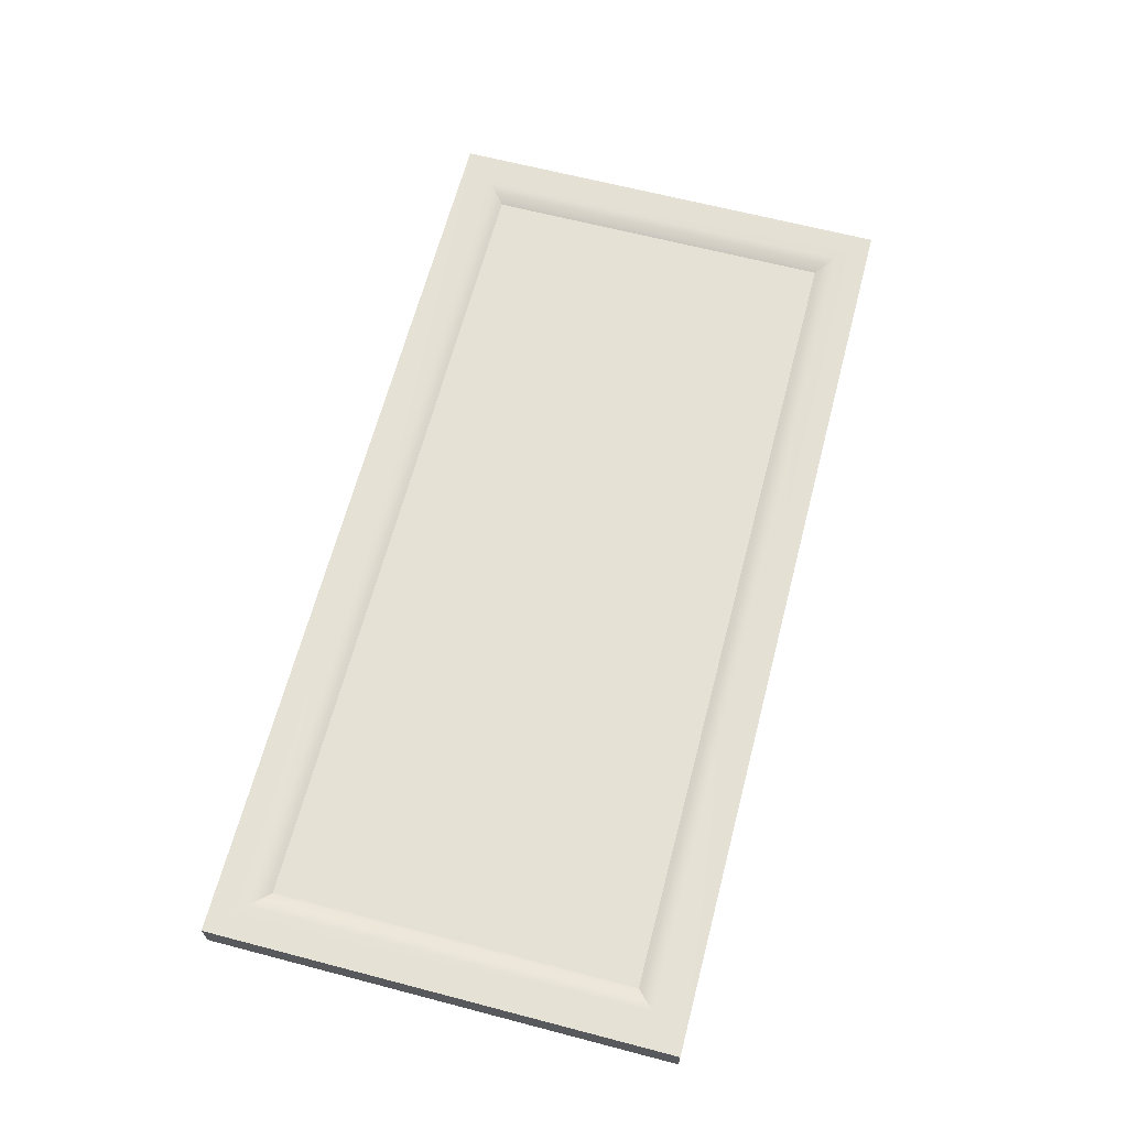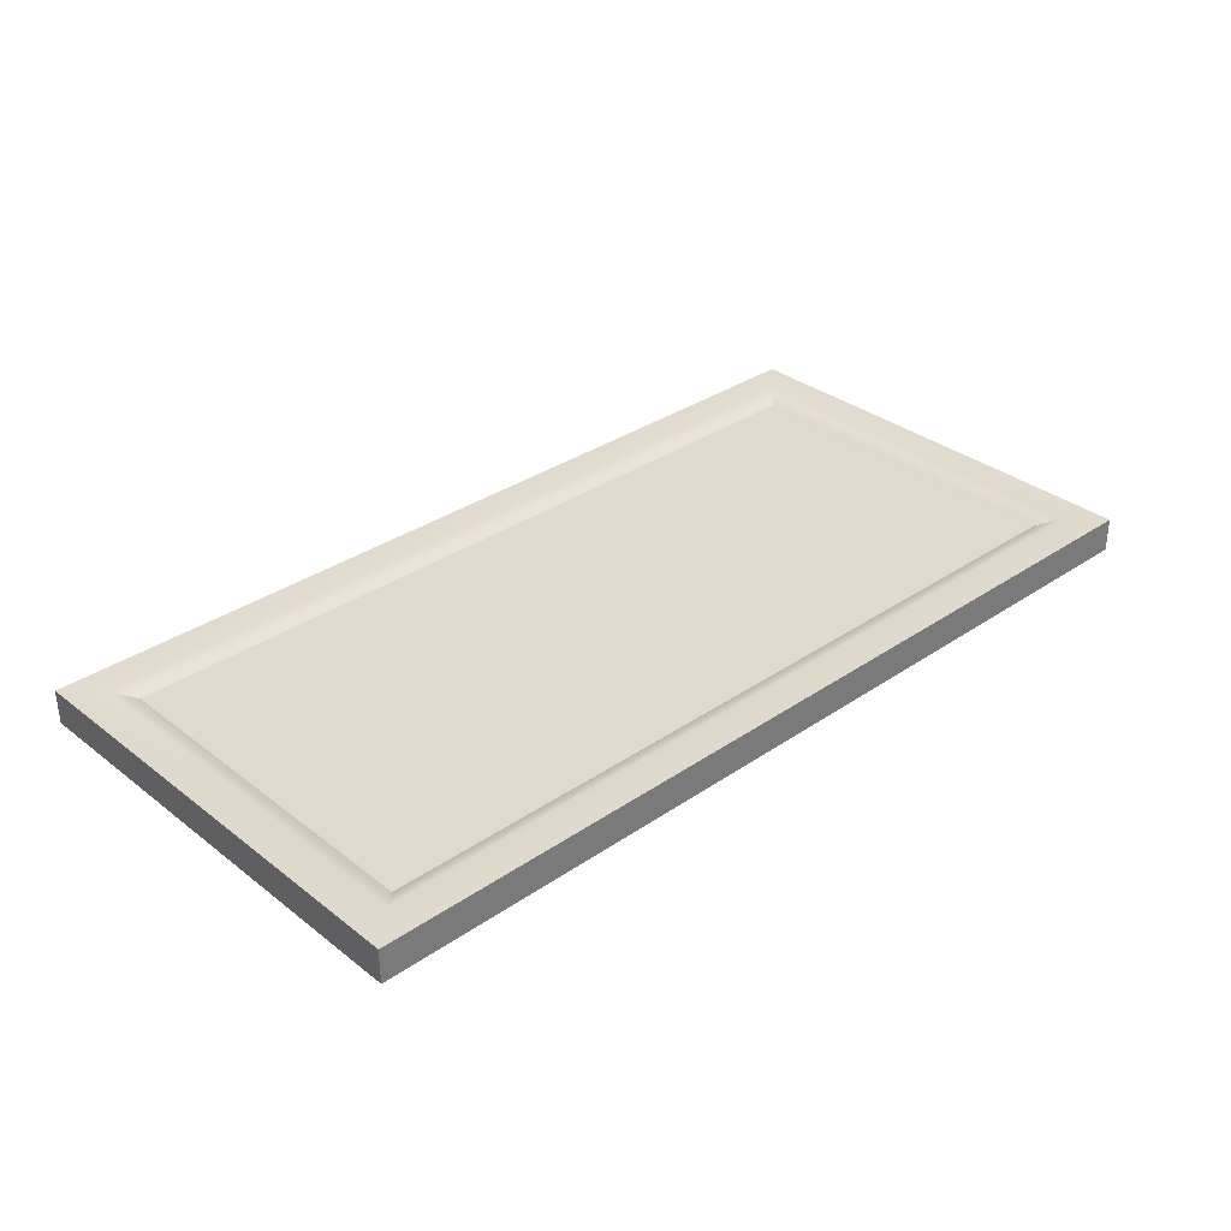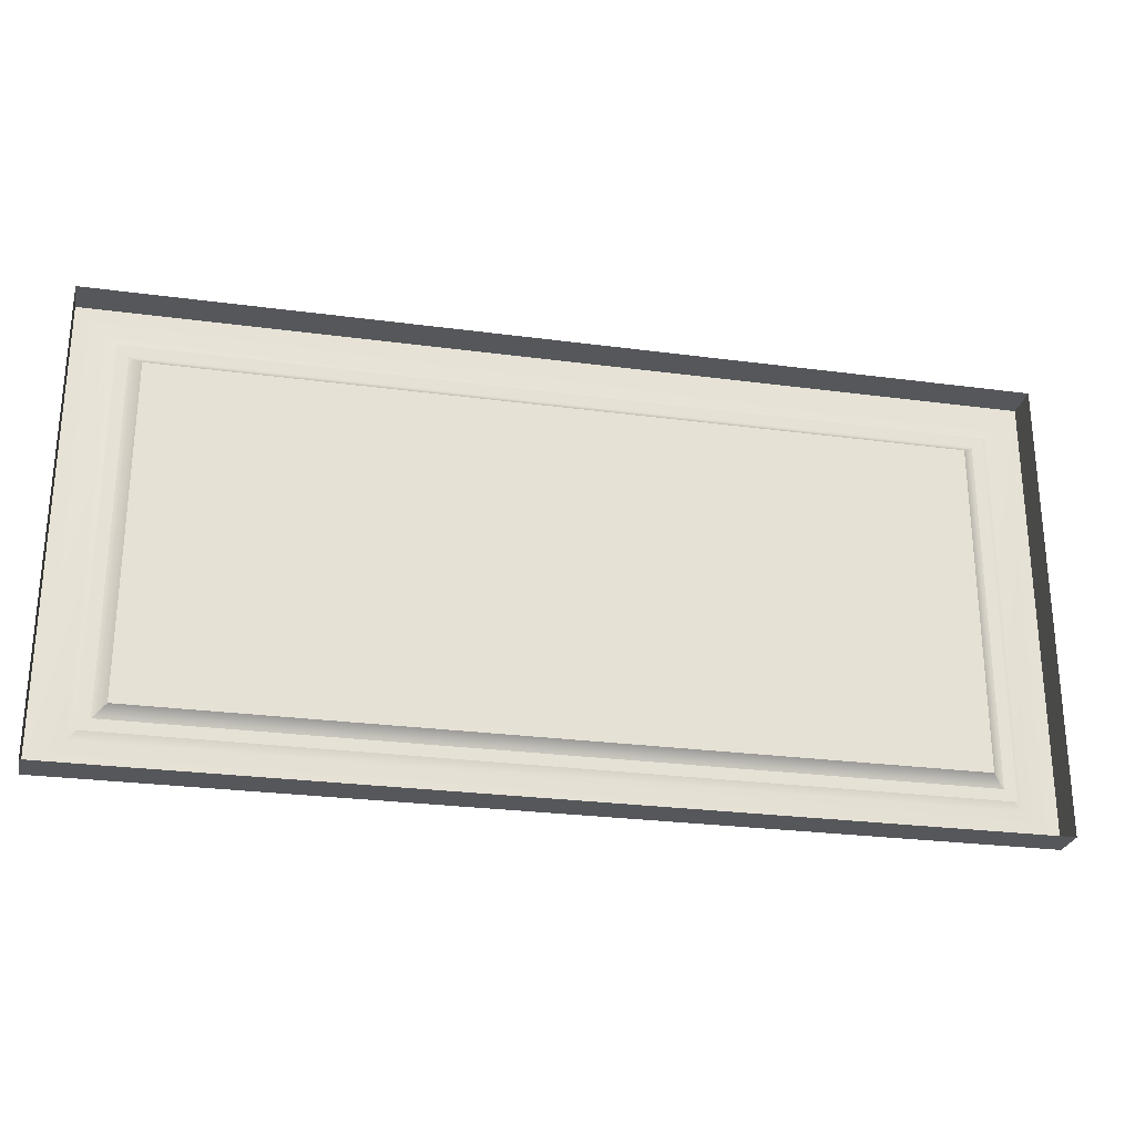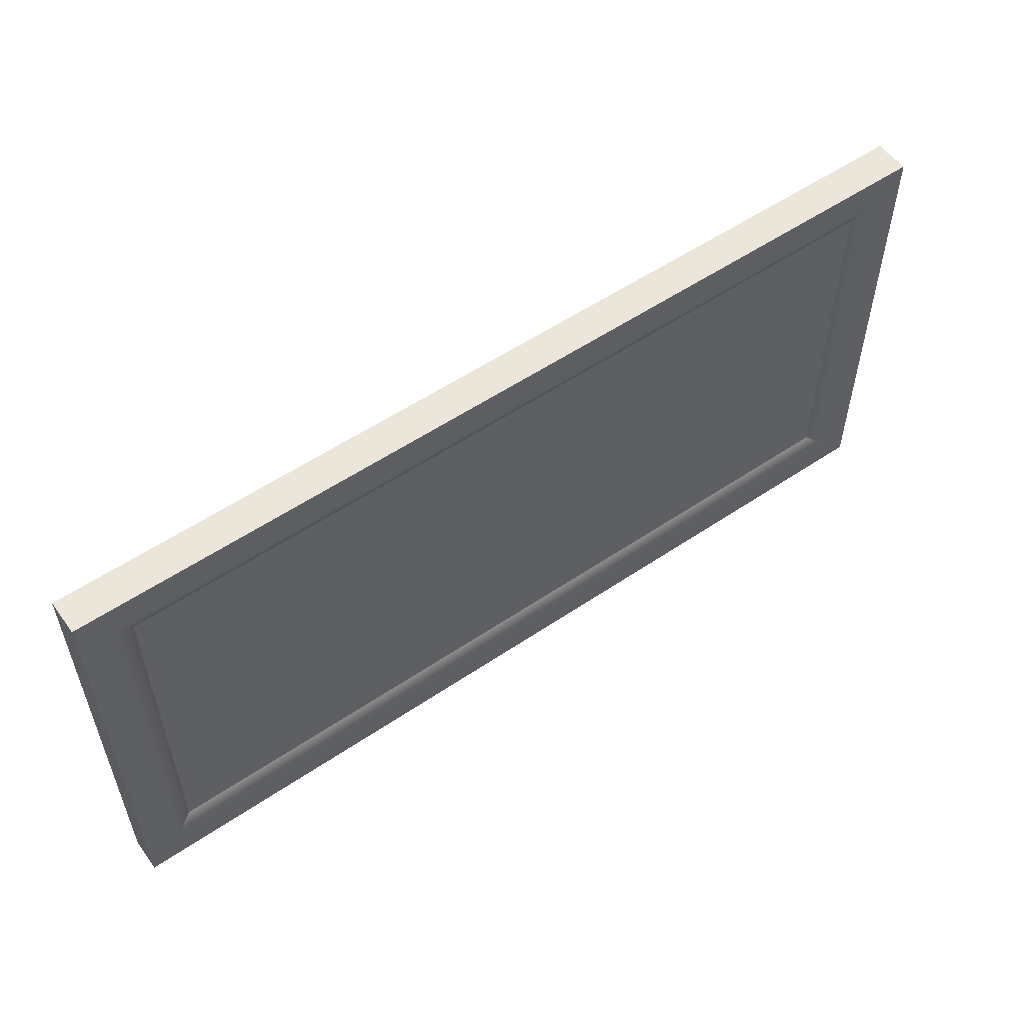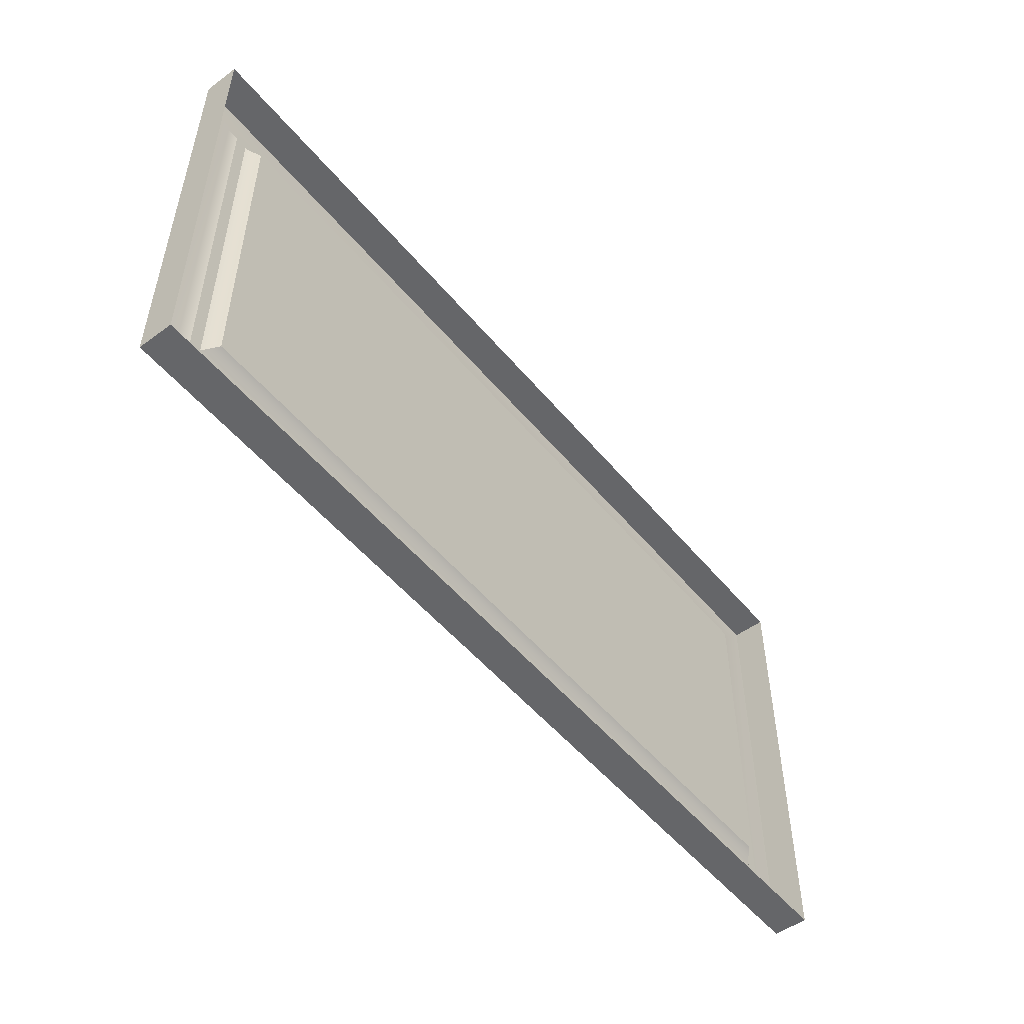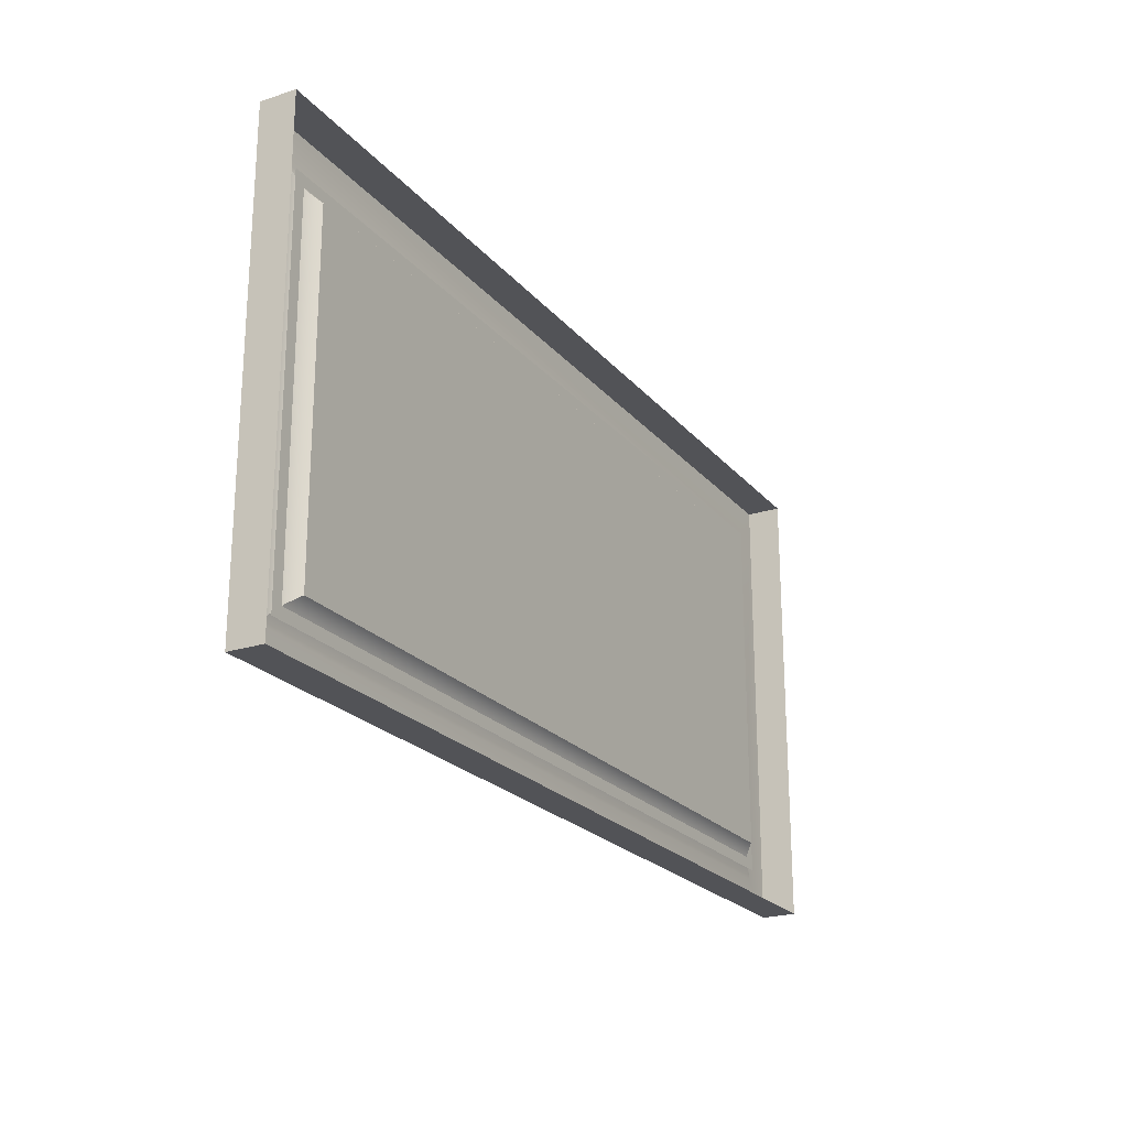
<metadata>
{"format":"obj","ext":"obj","renderer":"f3d","projection":"perspective","resolution":1024,"background":"white","views":[{"elev":65.1,"azim":-75.3,"up":"+Z"},{"elev":33.1,"azim":-43.3,"up":"+Z"},{"elev":-26.6,"azim":168.2,"up":"+Y"},{"elev":55.2,"azim":-35.5,"up":"+Y"},{"elev":-51.8,"azim":128.4,"up":"+Y"},{"elev":-22.5,"azim":119.1,"up":"+Y"}]}
</metadata>
<code>
g default
v -2.176 -0.987 0.05148
v 2.176 -0.987 0.05148
v -2.176 0.987 0.05148
v 2.176 0.987 0.05148
g Glass LandScapePictureFrame
f 1 2 4 3
g default
v -2.389 -1.196 0.09023
v 2.389 -1.196 0.09023
v -2.389 1.196 0.09023
v 2.389 1.196 0.09023
v -2.389 1.196 -0.09023
v 2.389 1.196 -0.09023
v -2.389 -1.196 -0.09023
v 2.389 -1.196 -0.09023
v 2.049 -0.8711 -0.00248
v 2.049 0.8711 -0.00248
v -2.049 0.8711 -0.00248
v -2.049 -0.8711 -0.00248
v -2.212 -1.019 0.09023
v -2.103 -0.917 0.0472
v -2.216 1.022 0.09023
v -2.103 0.917 0.0472
v 2.212 1.019 0.09023
v 2.103 0.917 0.0472
v 2.216 -1.022 0.09023
v 2.103 -0.917 0.0472
v 2.049 0.8711 -0.00248
g LandScapePictureFrame Frame
f 13 25 14 15 16
f 10 9 7 8
f 5 11 12 6
f 12 10 8 6
f 7 9 11 5
f 20 19 17 18
f 18 17 23 24
f 19 20 22 21
f 21 22 24 23
f 17 19 7 5
f 19 21 8 7
f 21 23 6 8
f 23 17 5 6
f 24 22 14 13
f 14 22 20 15
f 16 15 20 18
f 16 18 24 13
f 13 14 25

</code>
